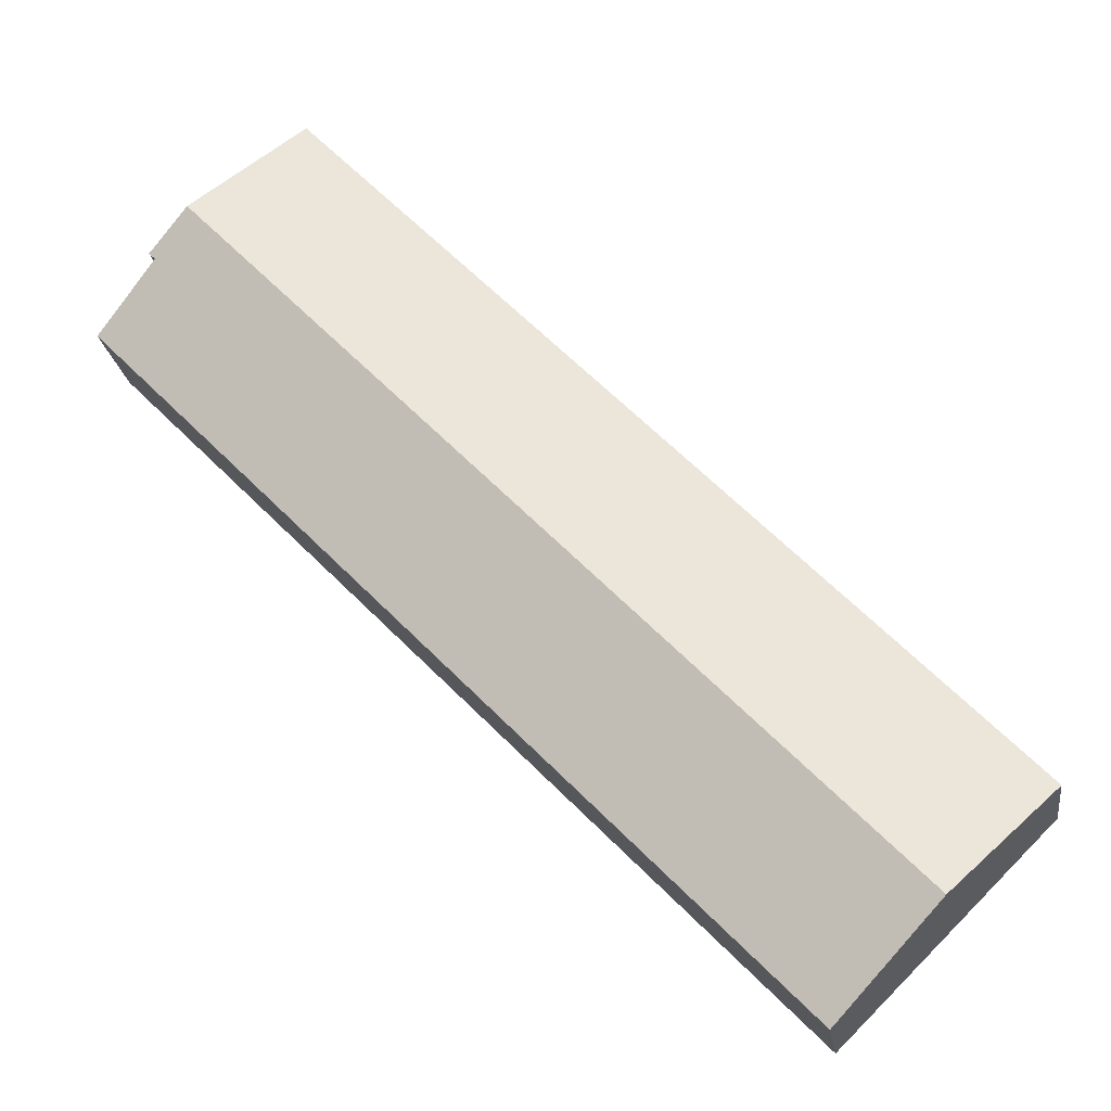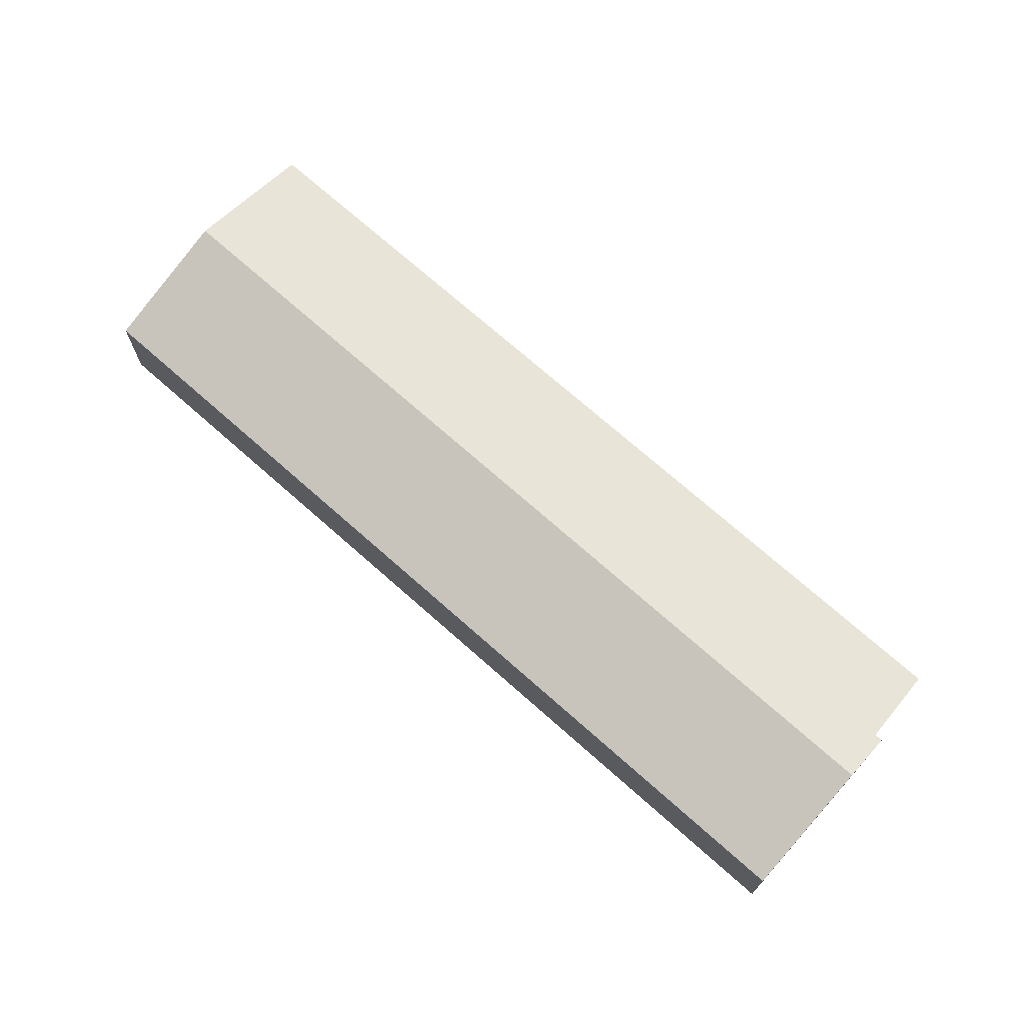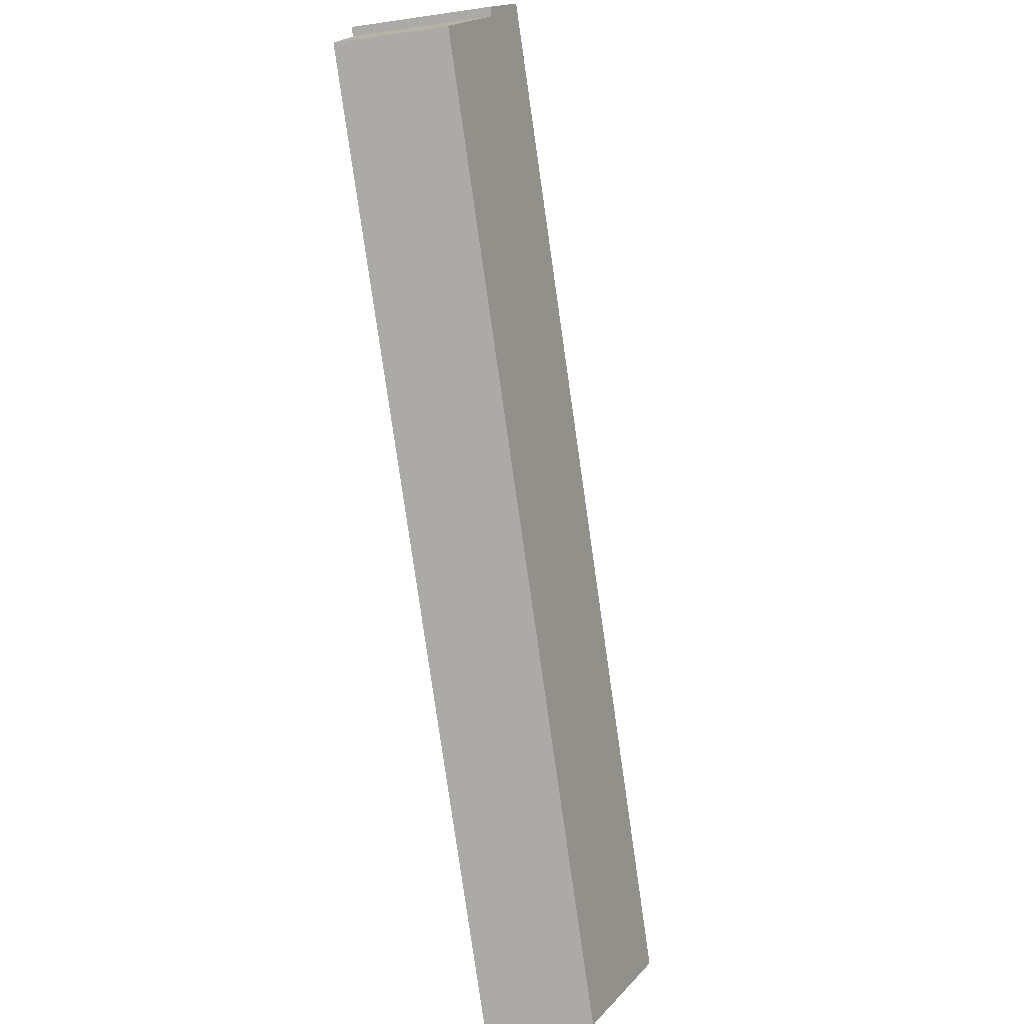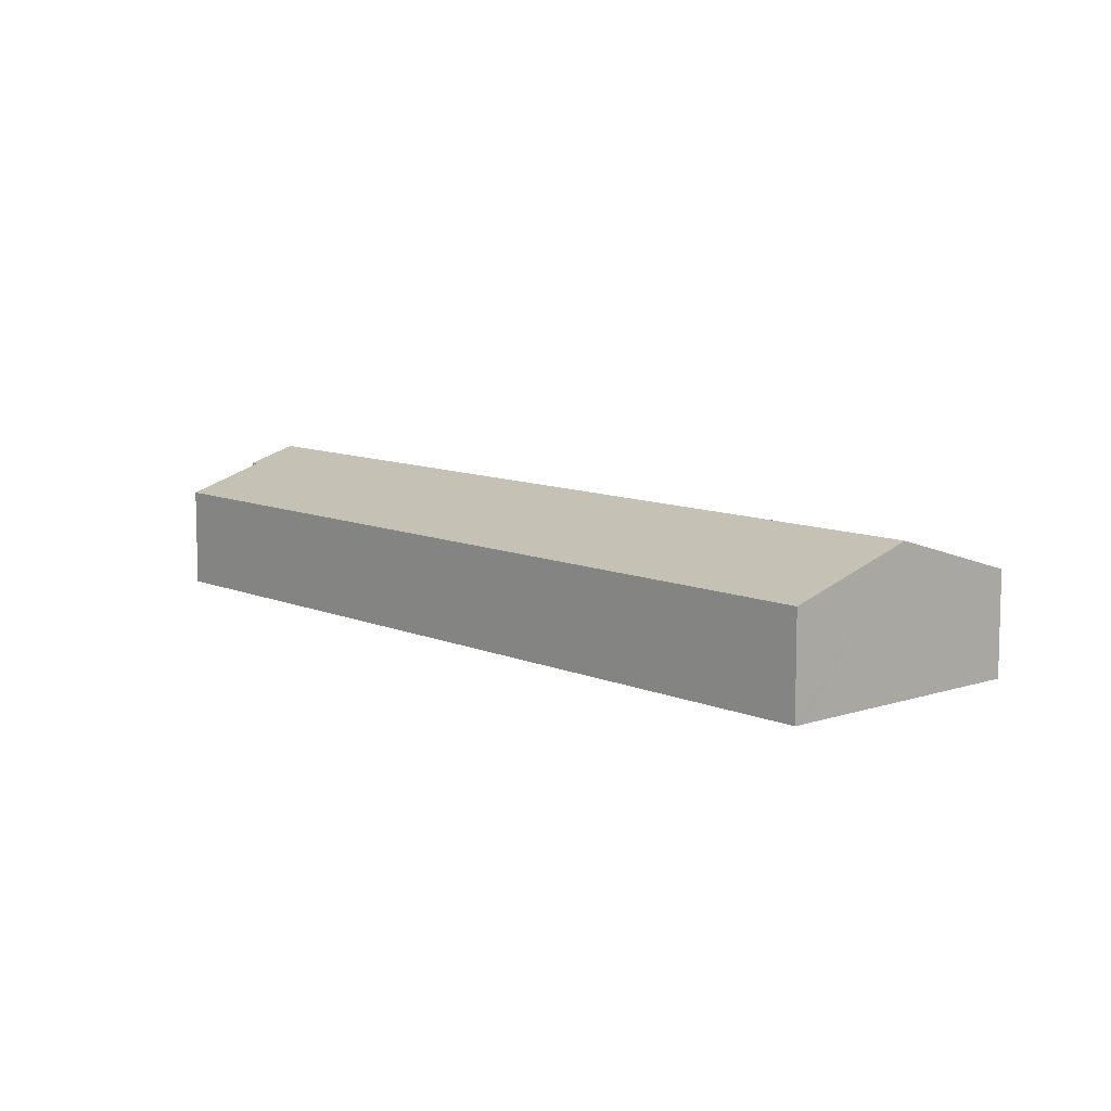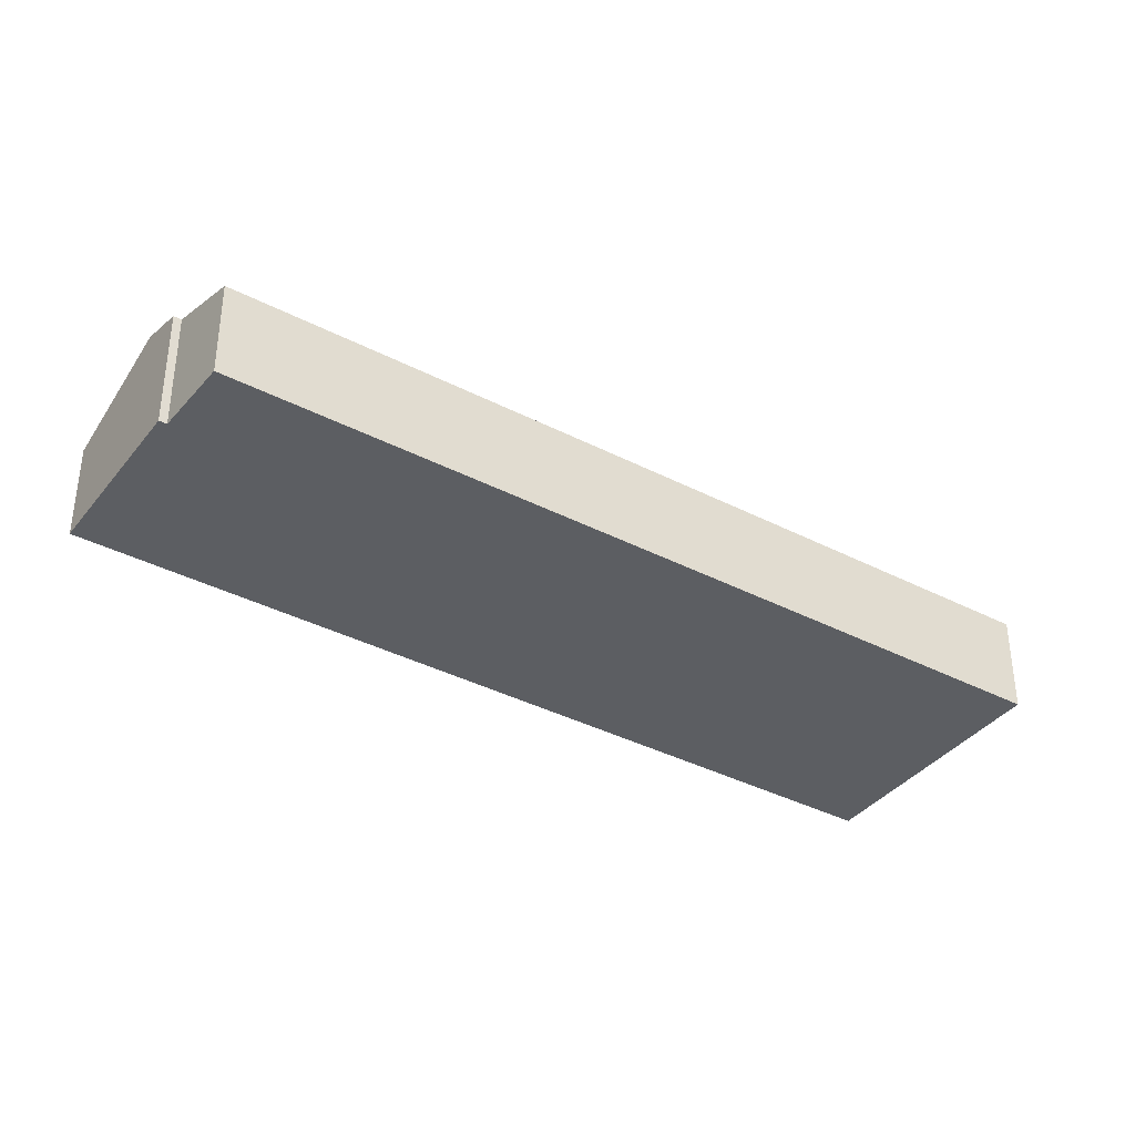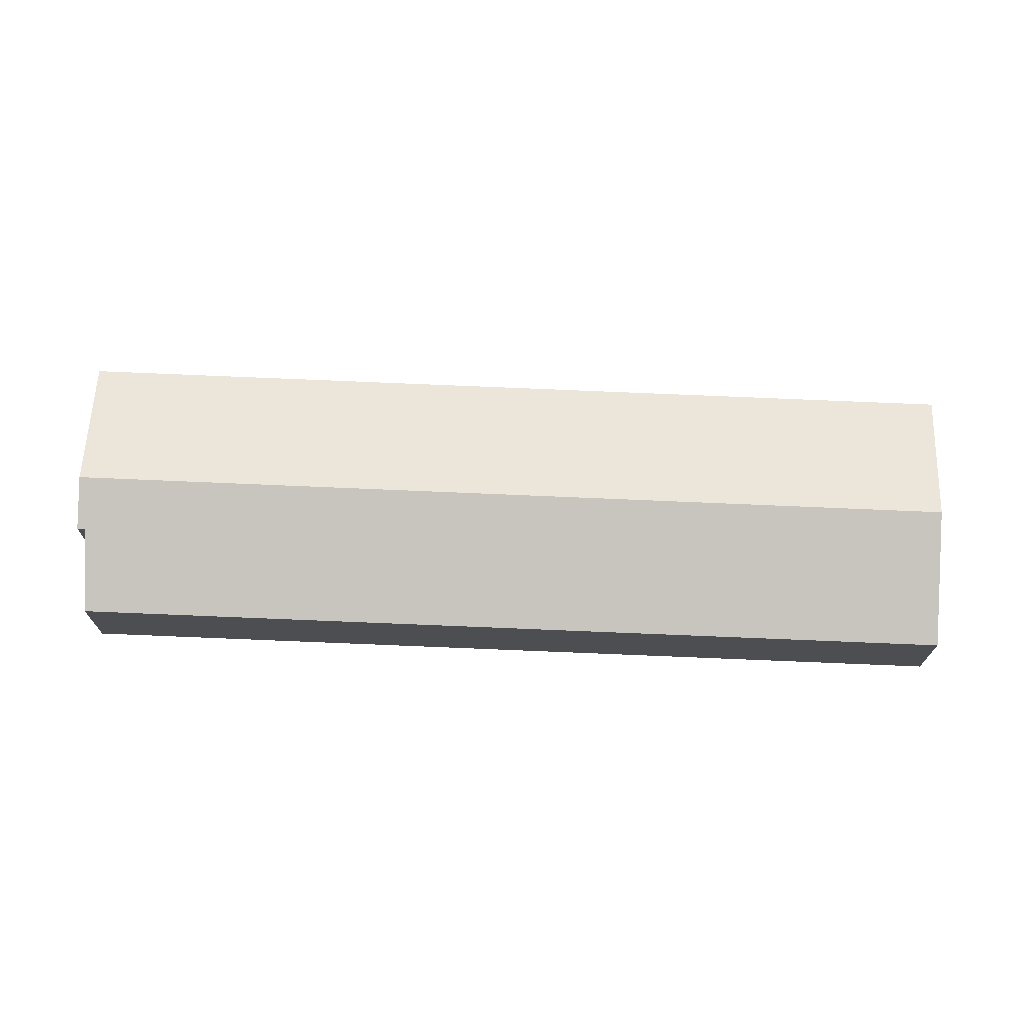
<metadata>
{"format":"obj","ext":"obj","renderer":"f3d","projection":"perspective","resolution":1024,"background":"white","views":[{"elev":-21.1,"azim":-171.9,"up":"+Z"},{"elev":72.3,"azim":-4.0,"up":"+Y"},{"elev":-32.8,"azim":101.6,"up":"+Z"},{"elev":9.5,"azim":-176.8,"up":"+Y"},{"elev":-37.7,"azim":101.1,"up":"+Y"},{"elev":73.0,"azim":136.9,"up":"+Y"}]}
</metadata>
<code>
v  7.328 4.101 -7.305
v  9.499 3.986 -5.646
v  7.6 3.987 -7.577
v  3.809 5.573 -3.797
v  29.23 5.573 22.11
v  30.49 4.954 20.42
v  32.76 3.971 18
v  30.72 4.955 20.65
v  0 3.979 2.436e-16
v  25.39 3.979 25.88
v  7.6 4.64e-16 -7.577
v  7.328 4.473e-16 -7.305
v  3.809 2.325e-16 -3.797
v  0 0 0
v  25.39 -1.585e-15 25.88
v  29.23 -1.354e-15 22.11
v  30.72 -1.265e-15 20.65
v  30.49 -1.25e-15 20.42
v  32.76 -1.102e-15 18
v  9.499 3.457e-16 -5.646
g defaultobject
f 1 2 3
f 2 1 4
f 2 4 5
f 2 5 6
f 2 6 7
f 6 5 8
f 9 5 4
f 5 9 10
f 11 1 3
f 1 11 4
f 4 11 12
f 4 12 13
f 4 13 9
f 9 13 14
f 14 10 9
f 10 14 15
f 15 5 10
f 5 15 16
f 5 16 8
f 8 16 17
f 18 7 6
f 7 18 19
f 2 11 3
f 11 2 20
f 20 2 7
f 20 7 19
f 17 6 8
f 6 17 18
f 14 16 15
f 16 14 17
f 17 14 18
f 18 14 19
f 19 14 20
f 20 14 13
f 20 13 12
f 20 12 11

</code>
